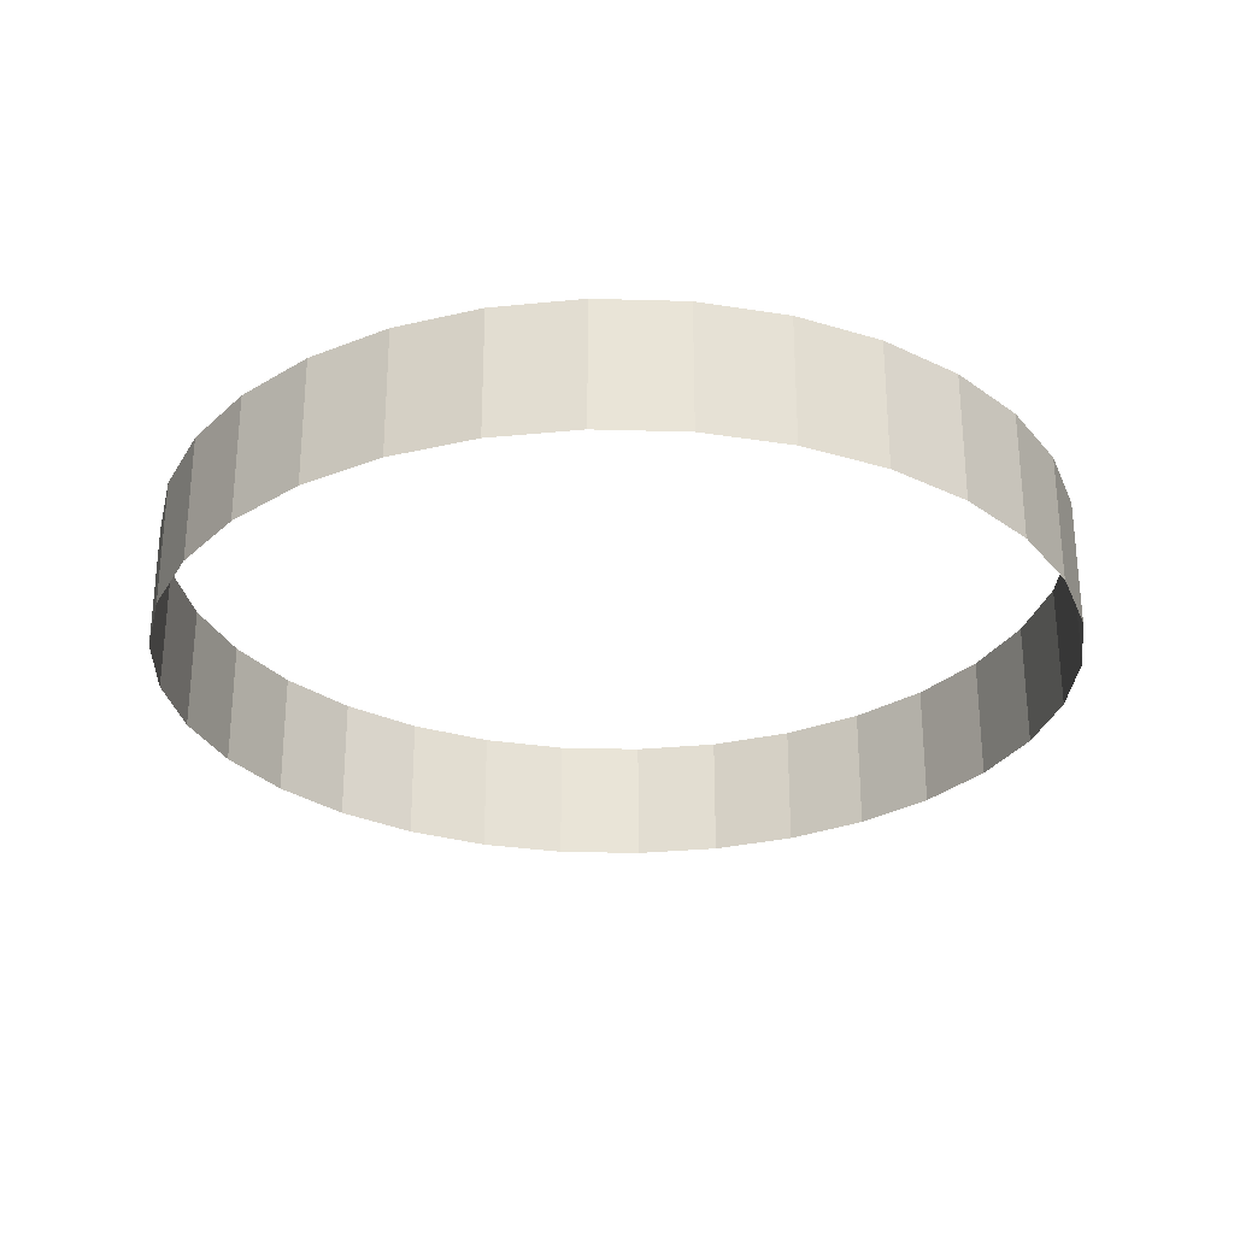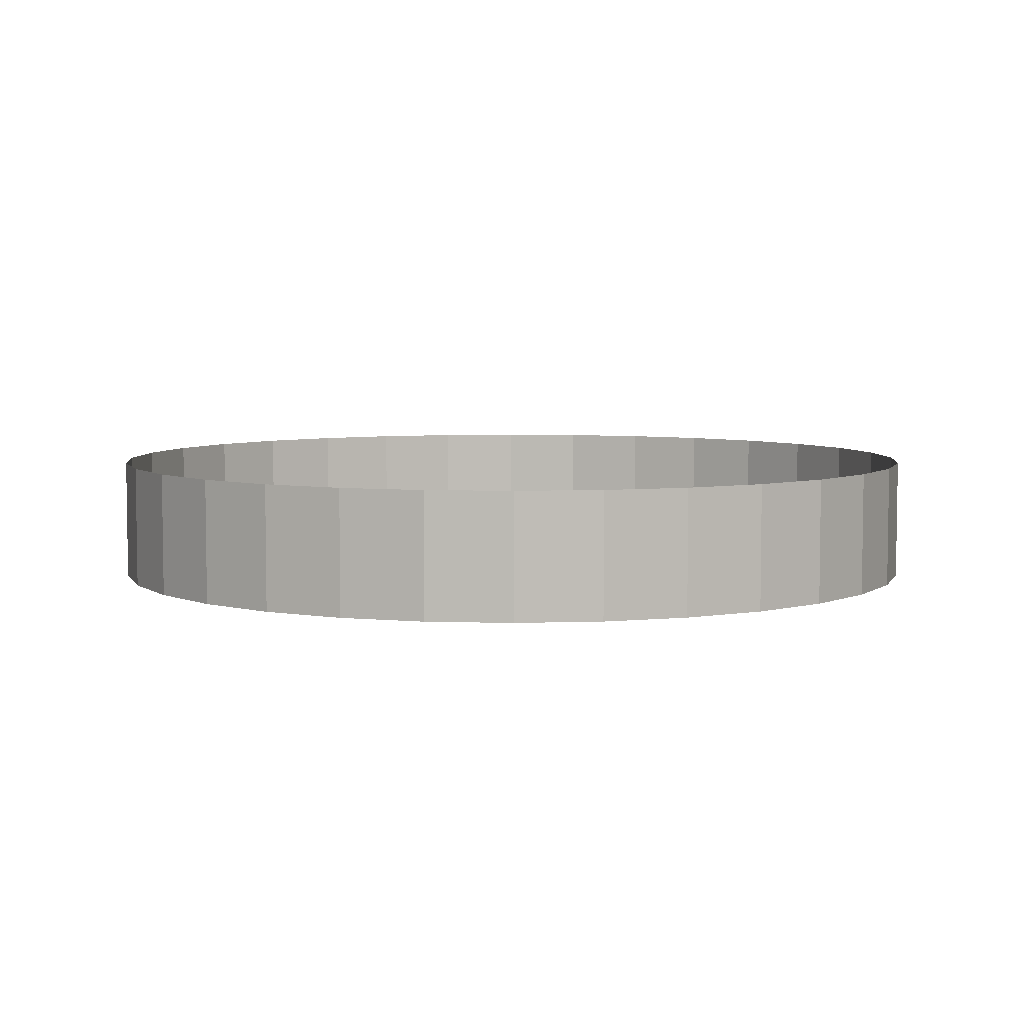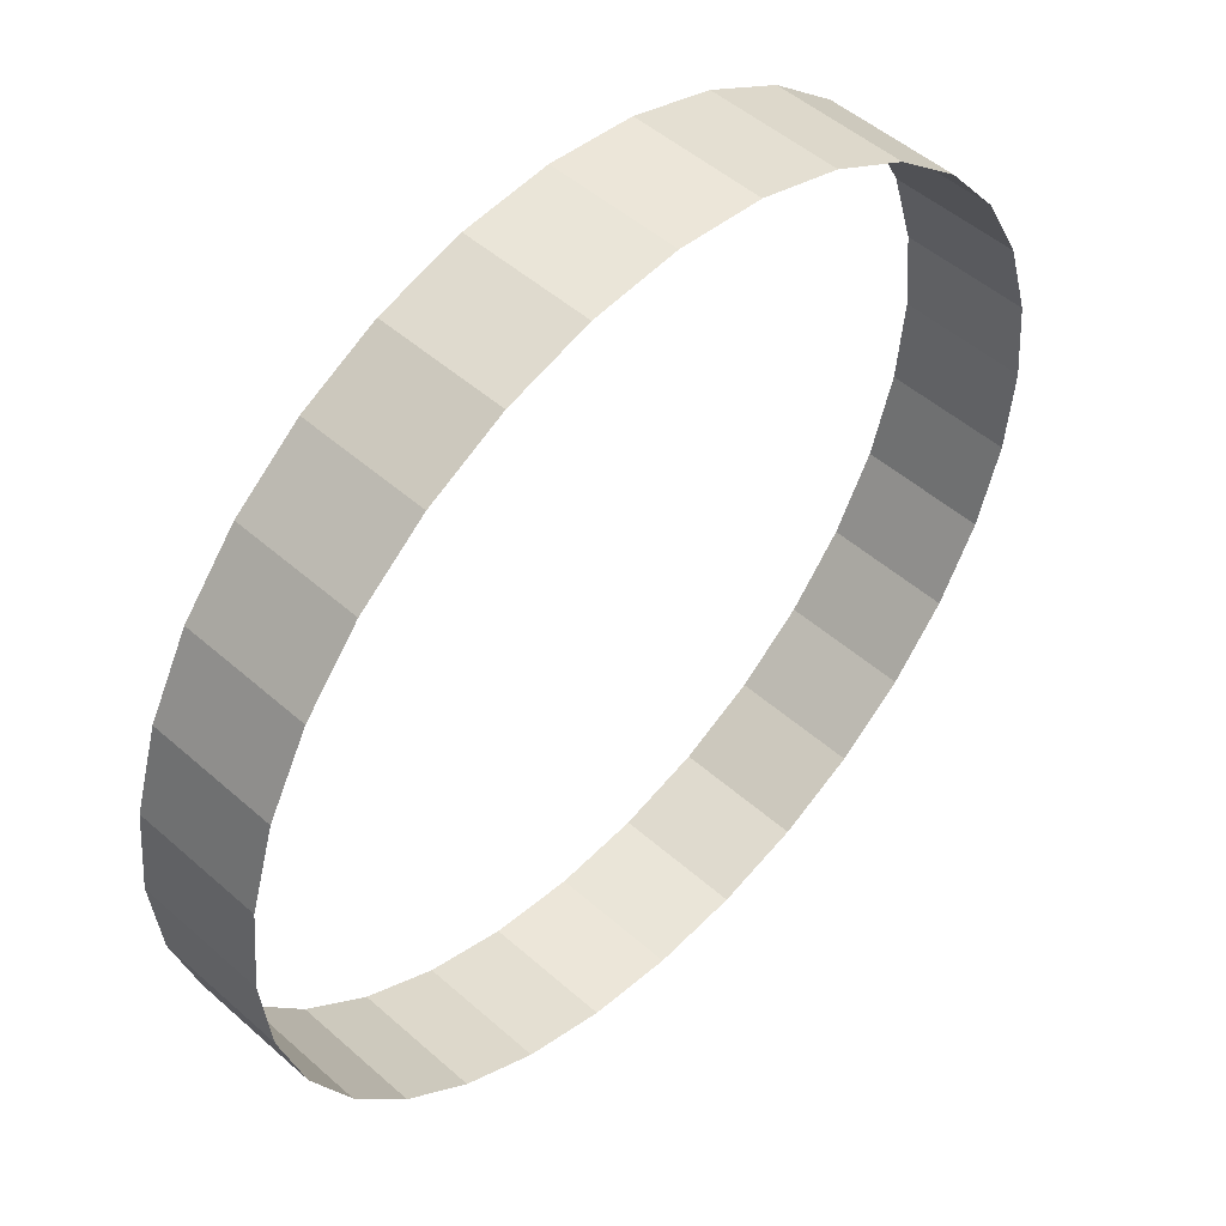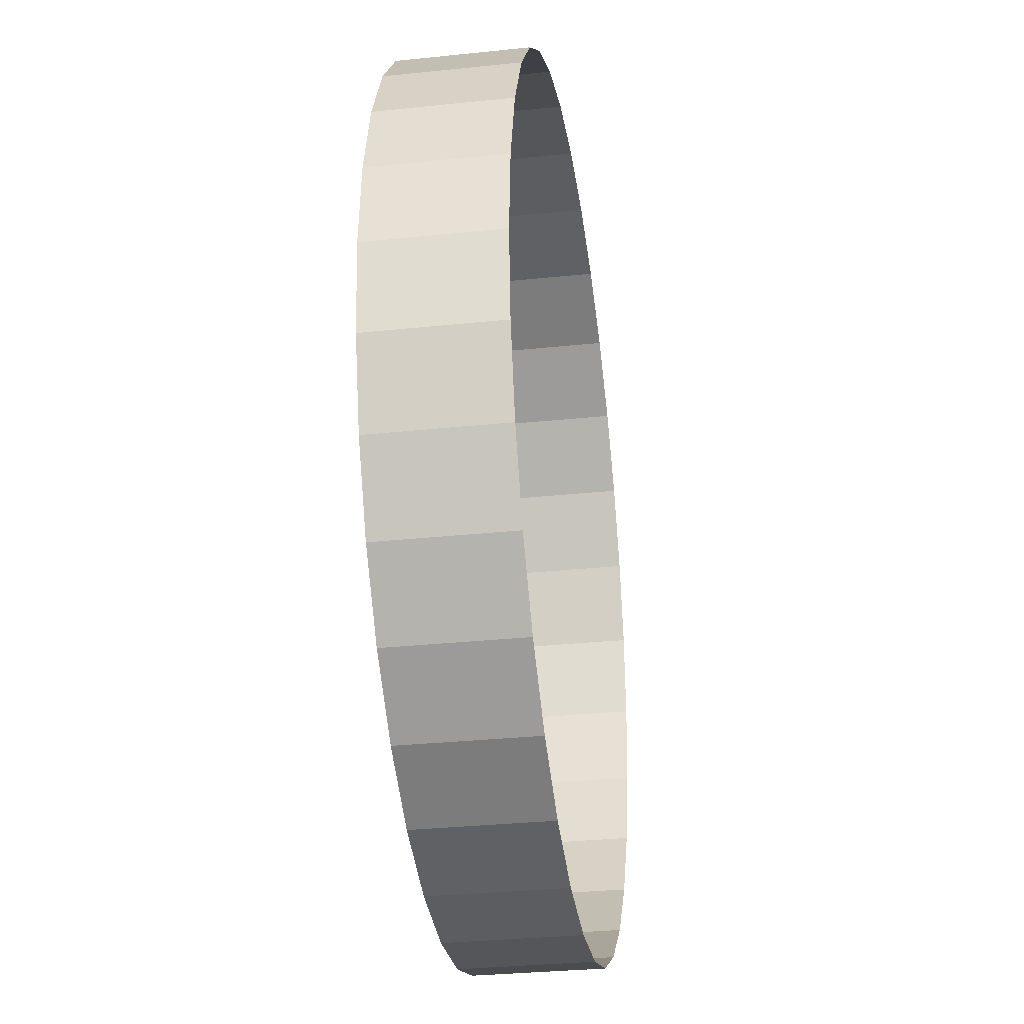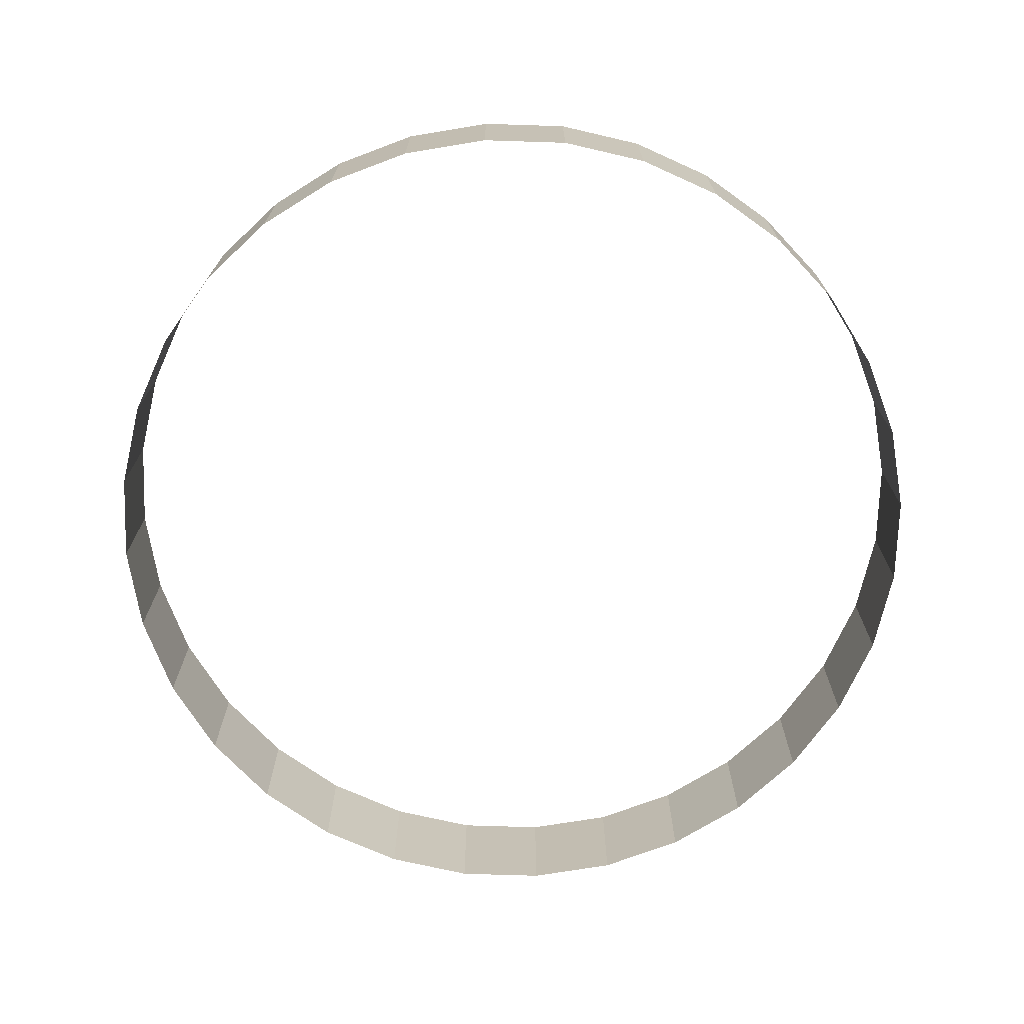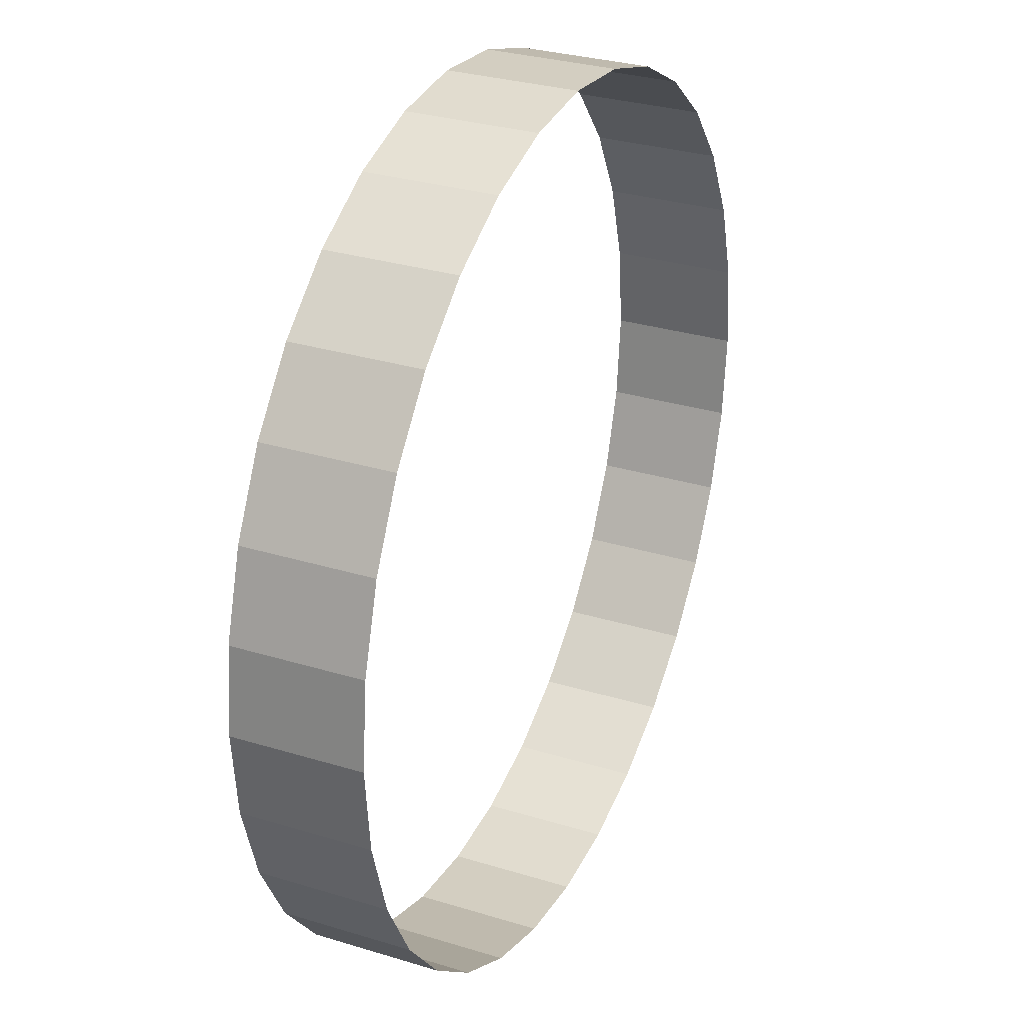
<metadata>
{"format":"obj","ext":"obj","renderer":"f3d","projection":"perspective","resolution":1024,"background":"white","views":[{"elev":-27.9,"azim":138.1,"up":"+Y"},{"elev":5.6,"azim":168.5,"up":"+Y"},{"elev":49.8,"azim":-45.8,"up":"+Z"},{"elev":-31.5,"azim":-81.5,"up":"+Z"},{"elev":-71.6,"azim":-131.2,"up":"+Y"},{"elev":30.1,"azim":-65.9,"up":"+Z"}]}
</metadata>
<code>
o Cylinder
v -0 0.005528 -1
v 0 0.2933 -1
v -0.1951 0.005528 -0.9808
v -0.1951 0.2933 -0.9808
v -0.3827 0.005528 -0.9239
v -0.3827 0.2933 -0.9239
v -0.5556 0.005528 -0.8315
v -0.5556 0.2933 -0.8315
v -0.7071 0.005528 -0.7071
v -0.7071 0.2933 -0.7071
v -0.8315 0.005528 -0.5556
v -0.8315 0.2933 -0.5556
v -0.9239 0.005529 -0.3827
v -0.9239 0.2933 -0.3827
v -0.9808 0.005529 -0.1951
v -0.9808 0.2933 -0.1951
v -1 0.005529 -0
v -1 0.2933 -0
v -0.9808 0.005529 0.1951
v -0.9808 0.2933 0.1951
v -0.9239 0.005529 0.3827
v -0.9239 0.2933 0.3827
v -0.8315 0.005528 0.5556
v -0.8315 0.2933 0.5556
v -0.7071 0.005528 0.7071
v -0.7071 0.2933 0.7071
v -0.5556 0.005528 0.8315
v -0.5556 0.2933 0.8315
v -0.3827 0.005528 0.9239
v -0.3827 0.2933 0.9239
v -0.1951 0.005528 0.9808
v -0.1951 0.2933 0.9808
v 0 0.005528 1
v 0 0.2933 1
v 0.1951 0.005528 0.9808
v 0.1951 0.2933 0.9808
v 0.3827 0.005528 0.9239
v 0.3827 0.2933 0.9239
v 0.5556 0.005528 0.8315
v 0.5556 0.2933 0.8315
v 0.7071 0.005528 0.7071
v 0.7071 0.2933 0.7071
v 0.8315 0.005528 0.5556
v 0.8315 0.2933 0.5556
v 0.9239 0.005528 0.3827
v 0.9239 0.2933 0.3827
v 0.9808 0.005528 0.1951
v 0.9808 0.2933 0.1951
v 1 0.005528 -1e-06
v 1 0.2933 -1e-06
v 0.9808 0.005528 -0.1951
v 0.9808 0.2933 -0.1951
v 0.9239 0.005528 -0.3827
v 0.9239 0.2933 -0.3827
v 0.8315 0.005528 -0.5556
v 0.8315 0.2933 -0.5556
v 0.7071 0.005528 -0.7071
v 0.7071 0.2933 -0.7071
v 0.5556 0.005528 -0.8315
v 0.5556 0.2933 -0.8315
v 0.3827 0.005528 -0.9239
v 0.3827 0.2933 -0.9239
v 0.1951 0.005528 -0.9808
v 0.1951 0.2933 -0.9808
f 1 2 4 3
f 3 4 6 5
f 5 6 8 7
f 7 8 10 9
f 9 10 12 11
f 11 12 14 13
f 13 14 16 15
f 15 16 18 17
f 17 18 20 19
f 19 20 22 21
f 21 22 24 23
f 23 24 26 25
f 25 26 28 27
f 27 28 30 29
f 29 30 32 31
f 31 32 34 33
f 33 34 36 35
f 35 36 38 37
f 37 38 40 39
f 39 40 42 41
f 41 42 44 43
f 43 44 46 45
f 45 46 48 47
f 47 48 50 49
f 49 50 52 51
f 51 52 54 53
f 53 54 56 55
f 55 56 58 57
f 57 58 60 59
f 59 60 62 61
f 61 62 64 63
f 63 64 2 1

</code>
